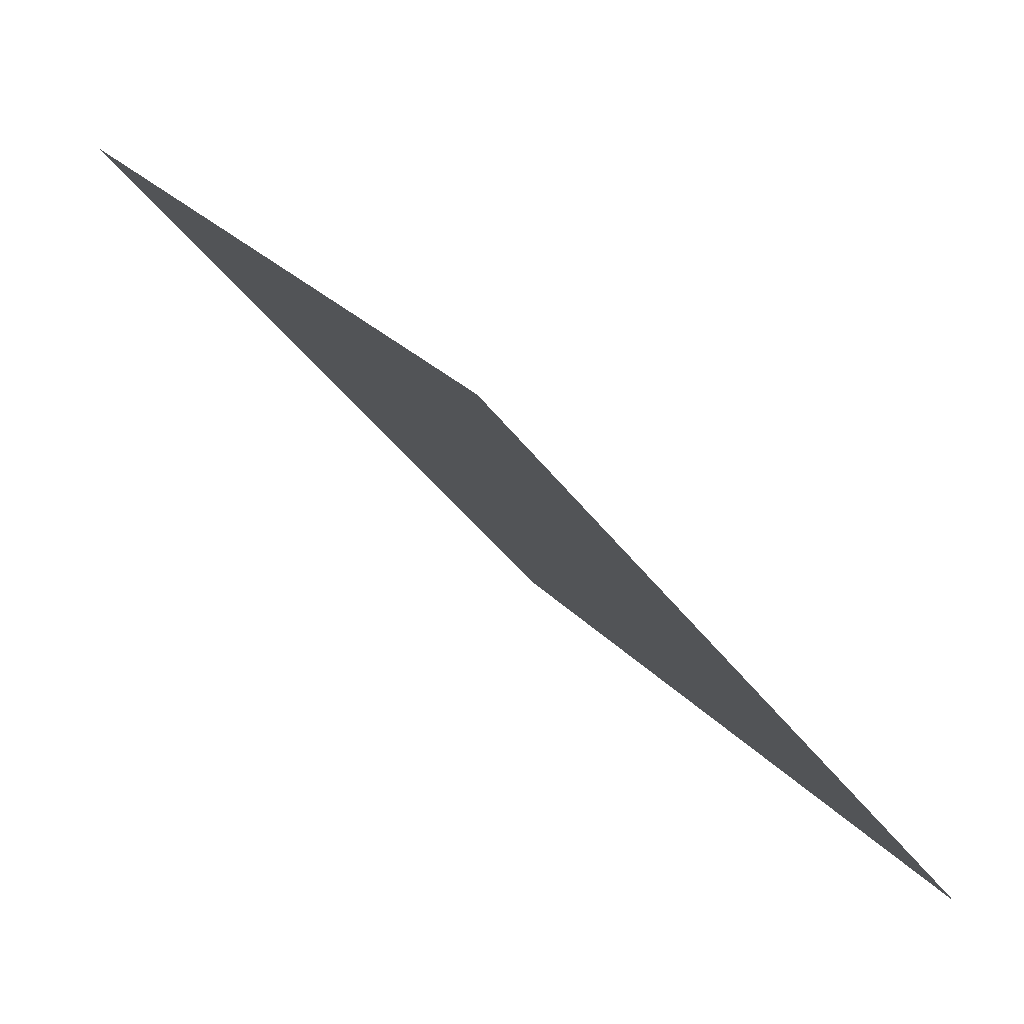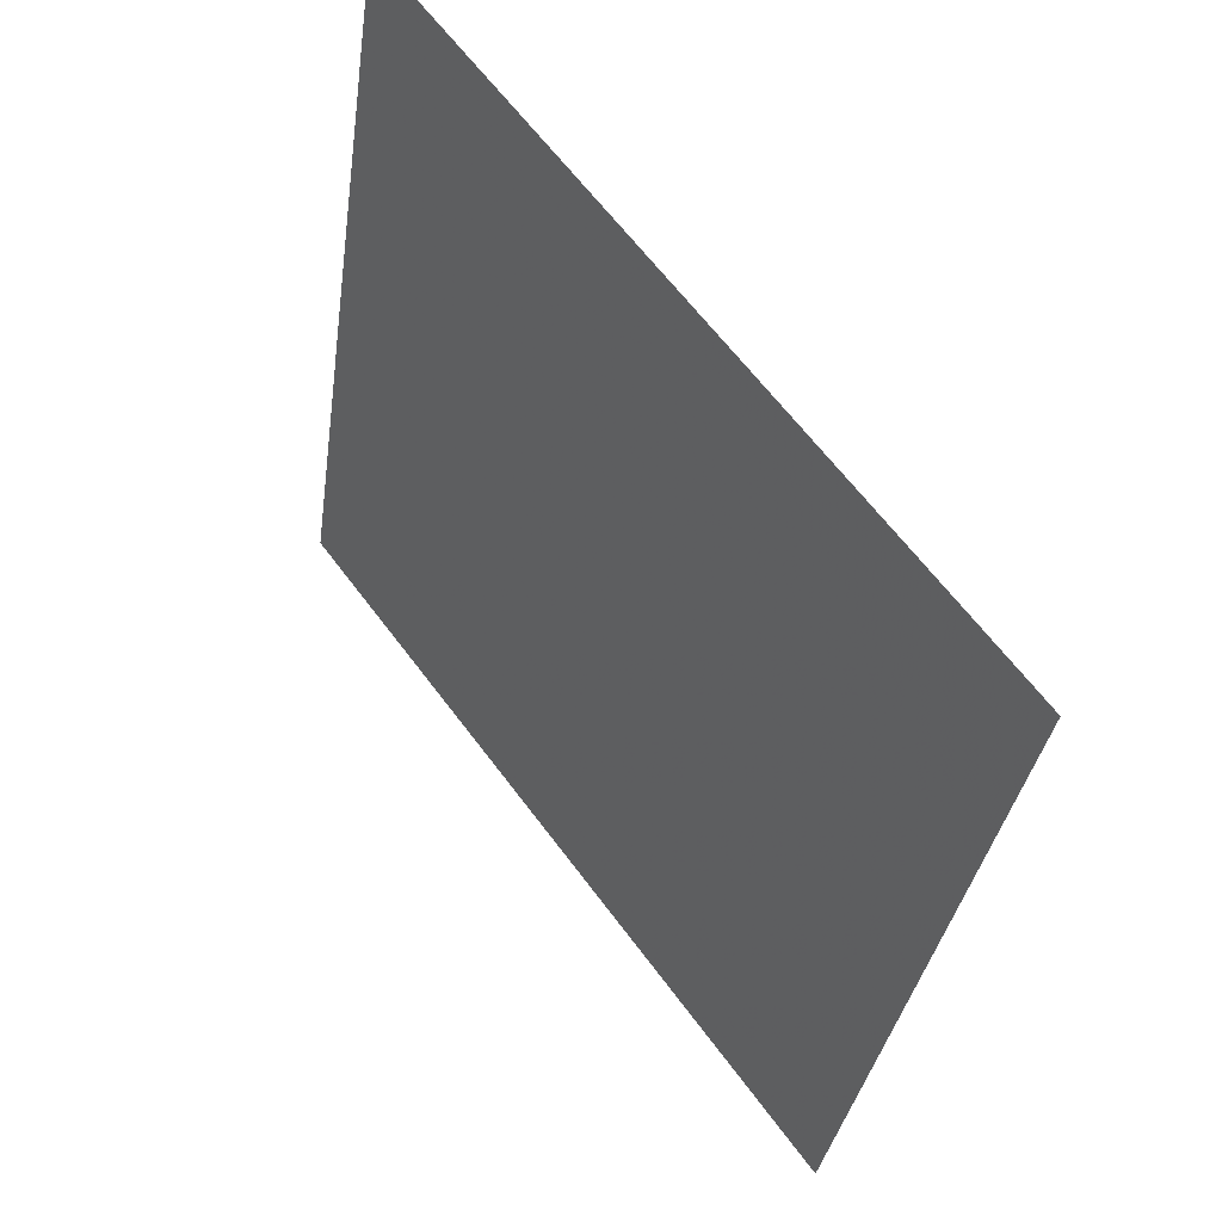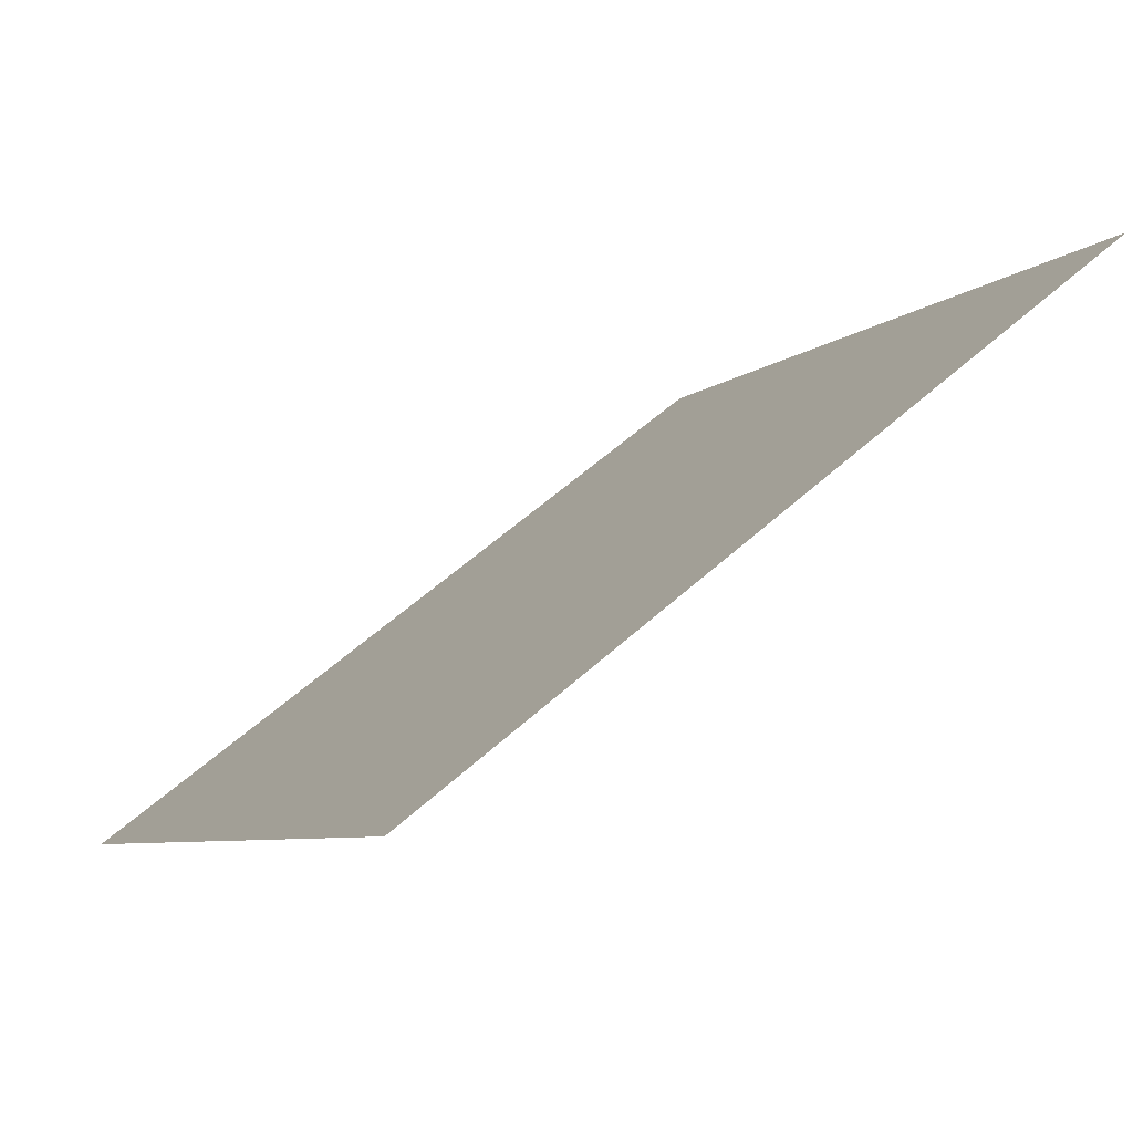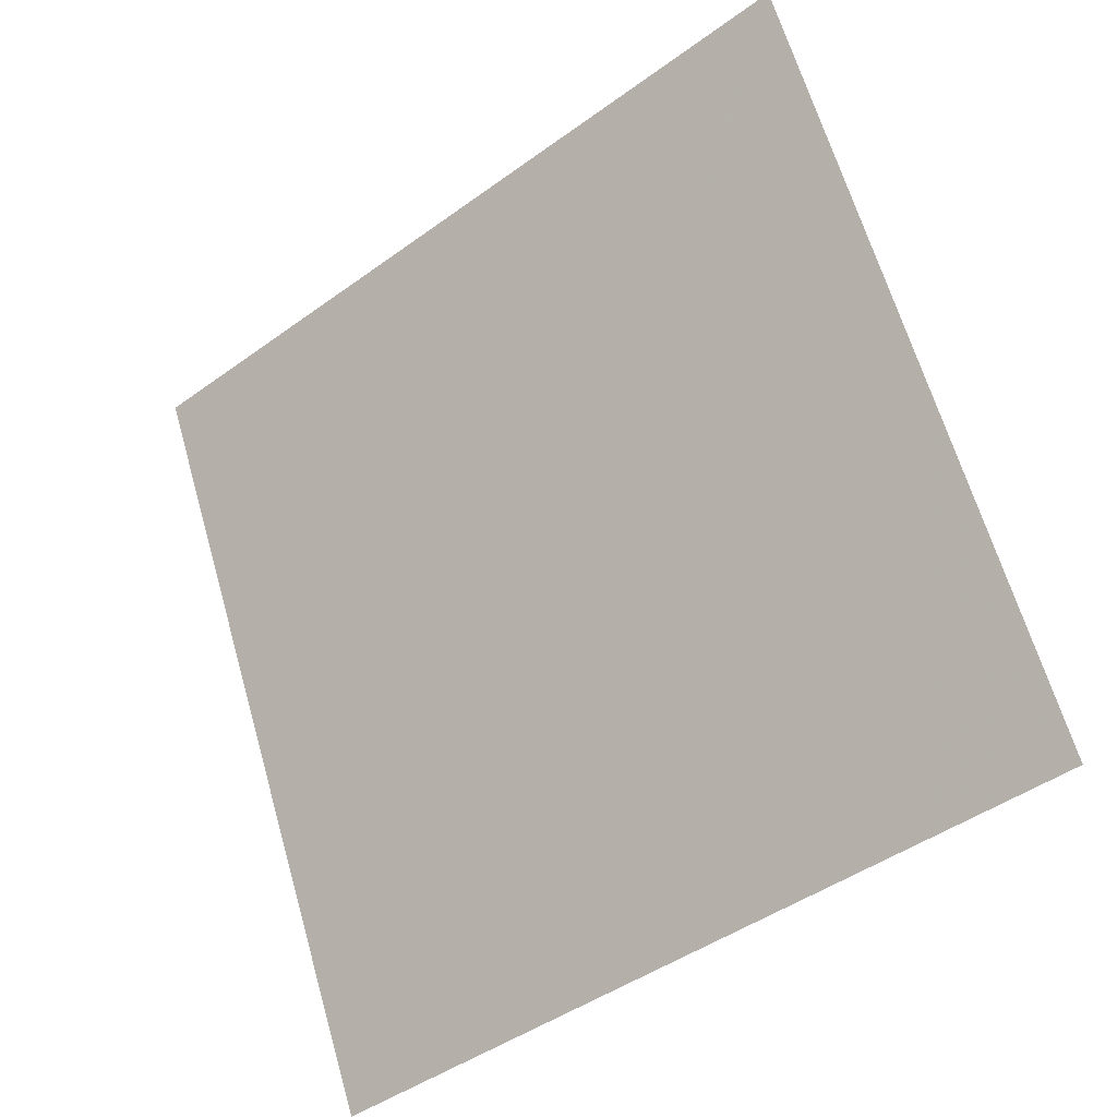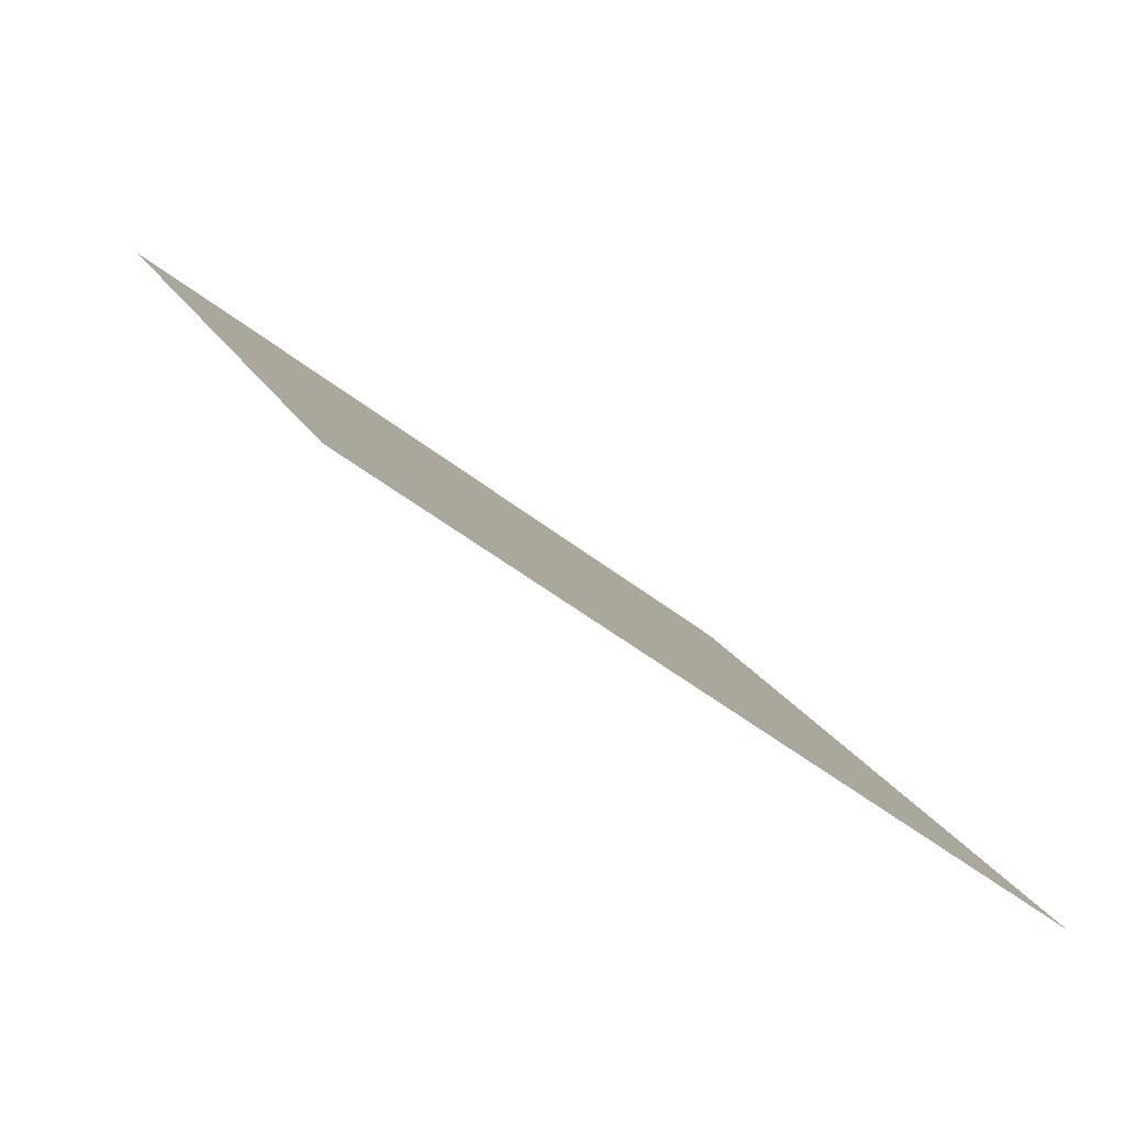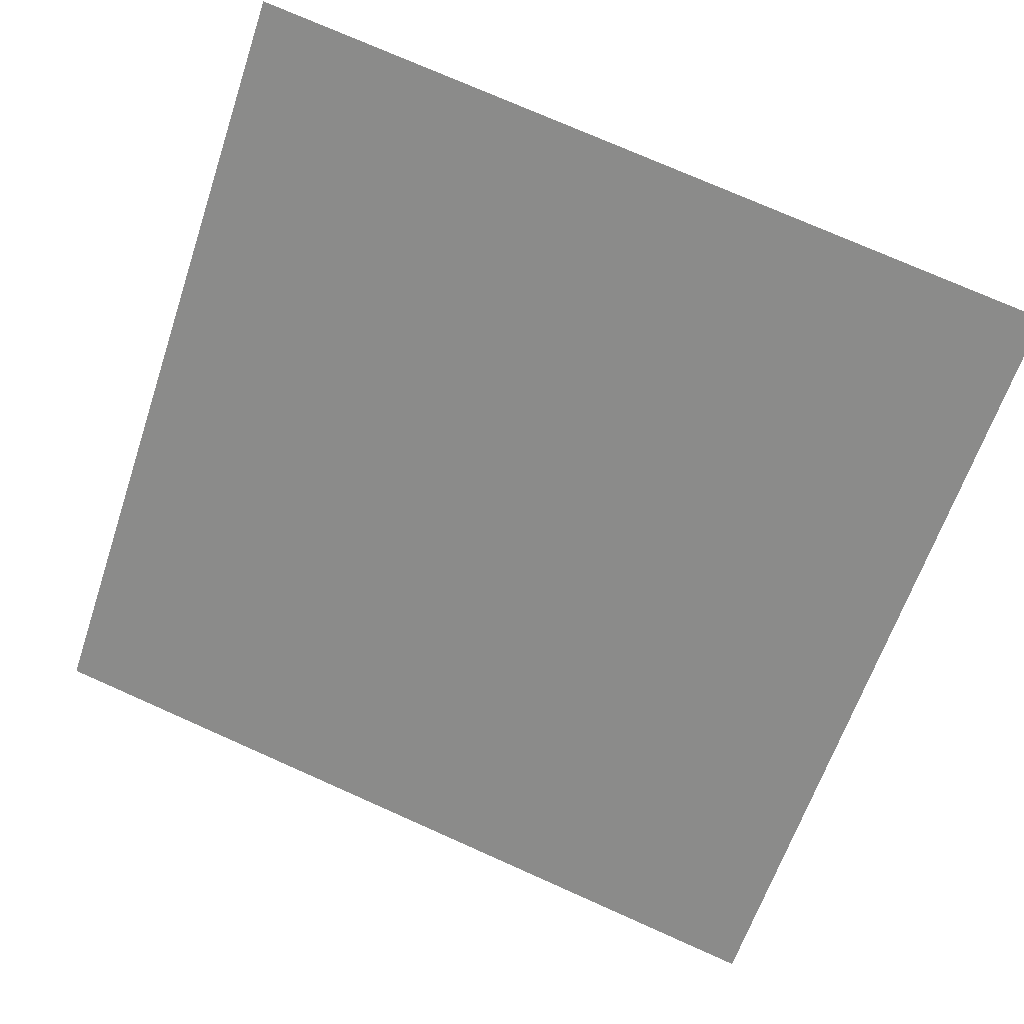
<metadata>
{"format":"obj","ext":"obj","renderer":"f3d","projection":"perspective","resolution":1024,"background":"white","views":[{"elev":-43.0,"azim":-57.4,"up":"+Z"},{"elev":-32.8,"azim":-99.2,"up":"+Z"},{"elev":54.7,"azim":134.9,"up":"+Z"},{"elev":65.8,"azim":-105.5,"up":"+Y"},{"elev":16.2,"azim":71.5,"up":"+Y"},{"elev":78.7,"azim":-155.6,"up":"+Y"}]}
</metadata>
<code>
v -0.1099 0.6195 0.2821
v -0.1165 0.6197 0.2822
v -0.1164 0.6236 0.2874
v -0.1098 0.6234 0.2874
f 4 3 2 1

</code>
